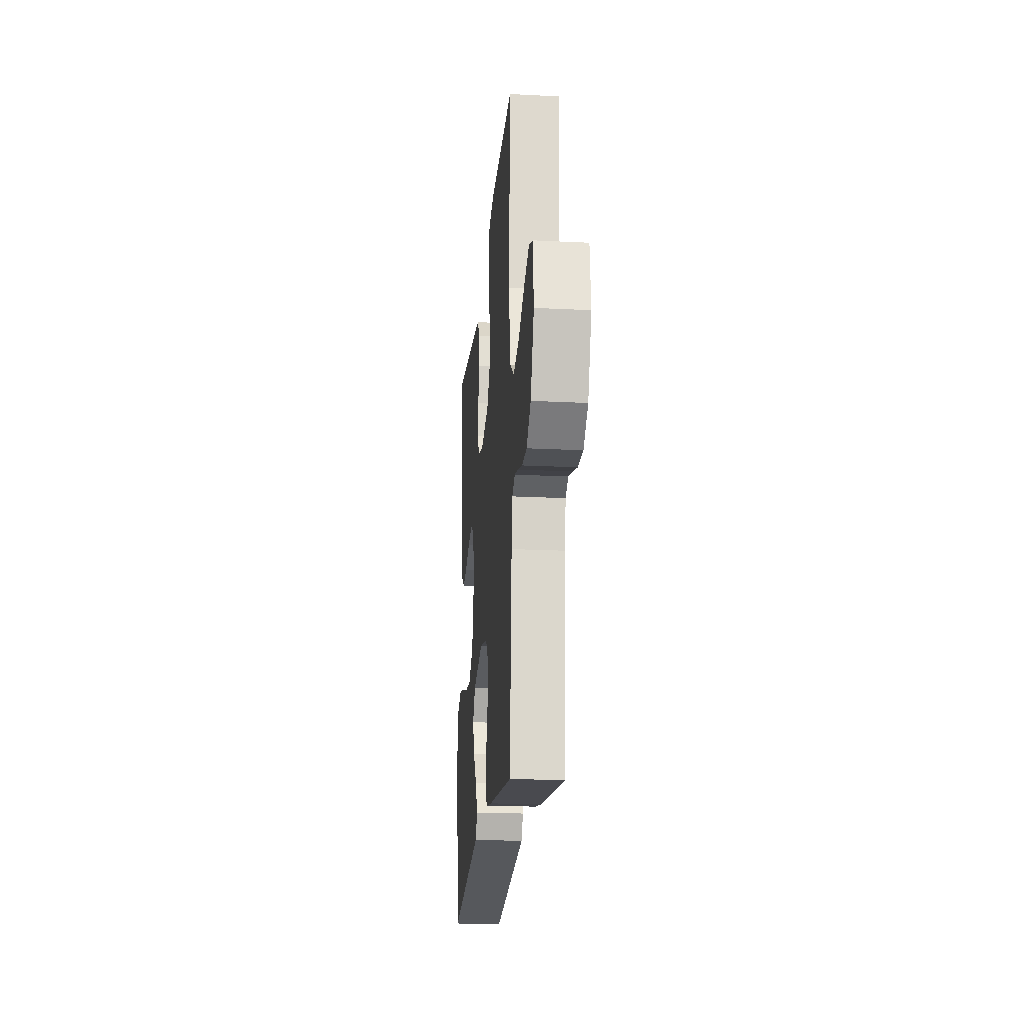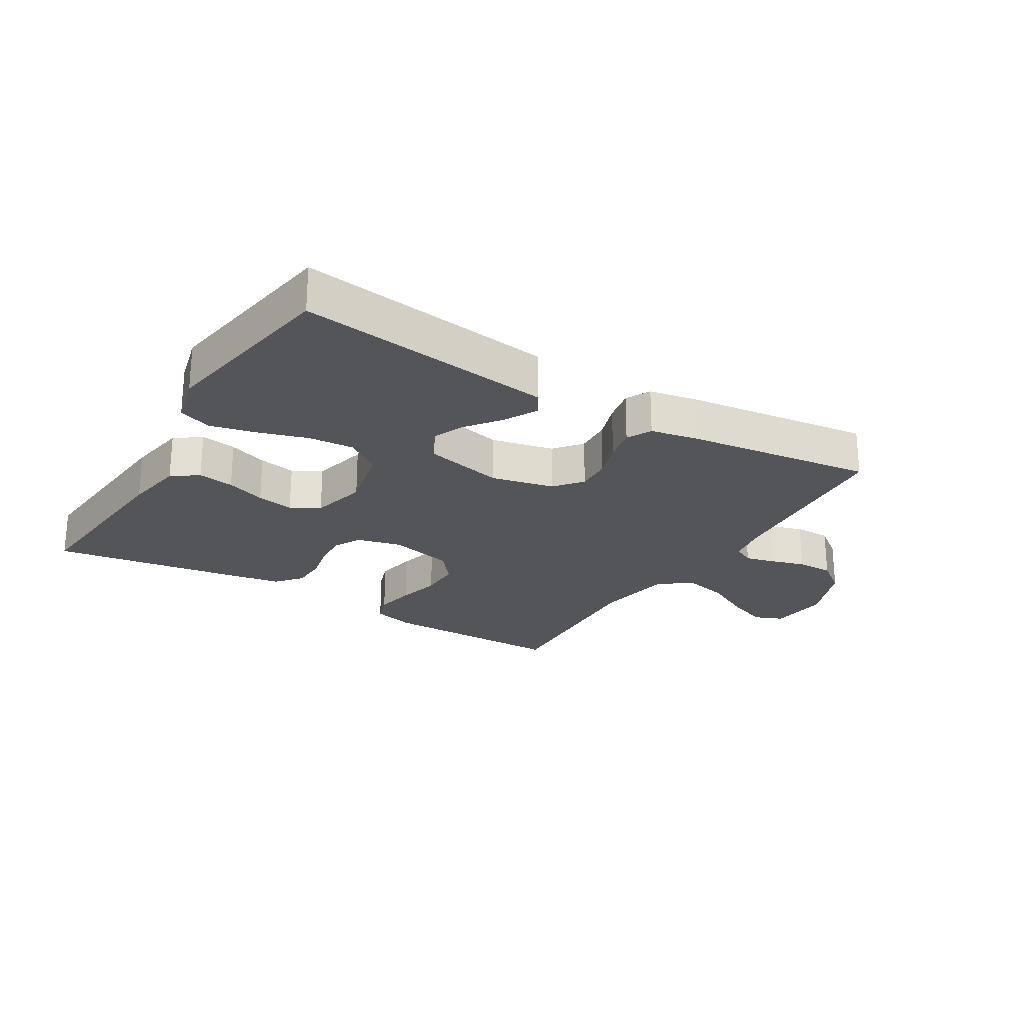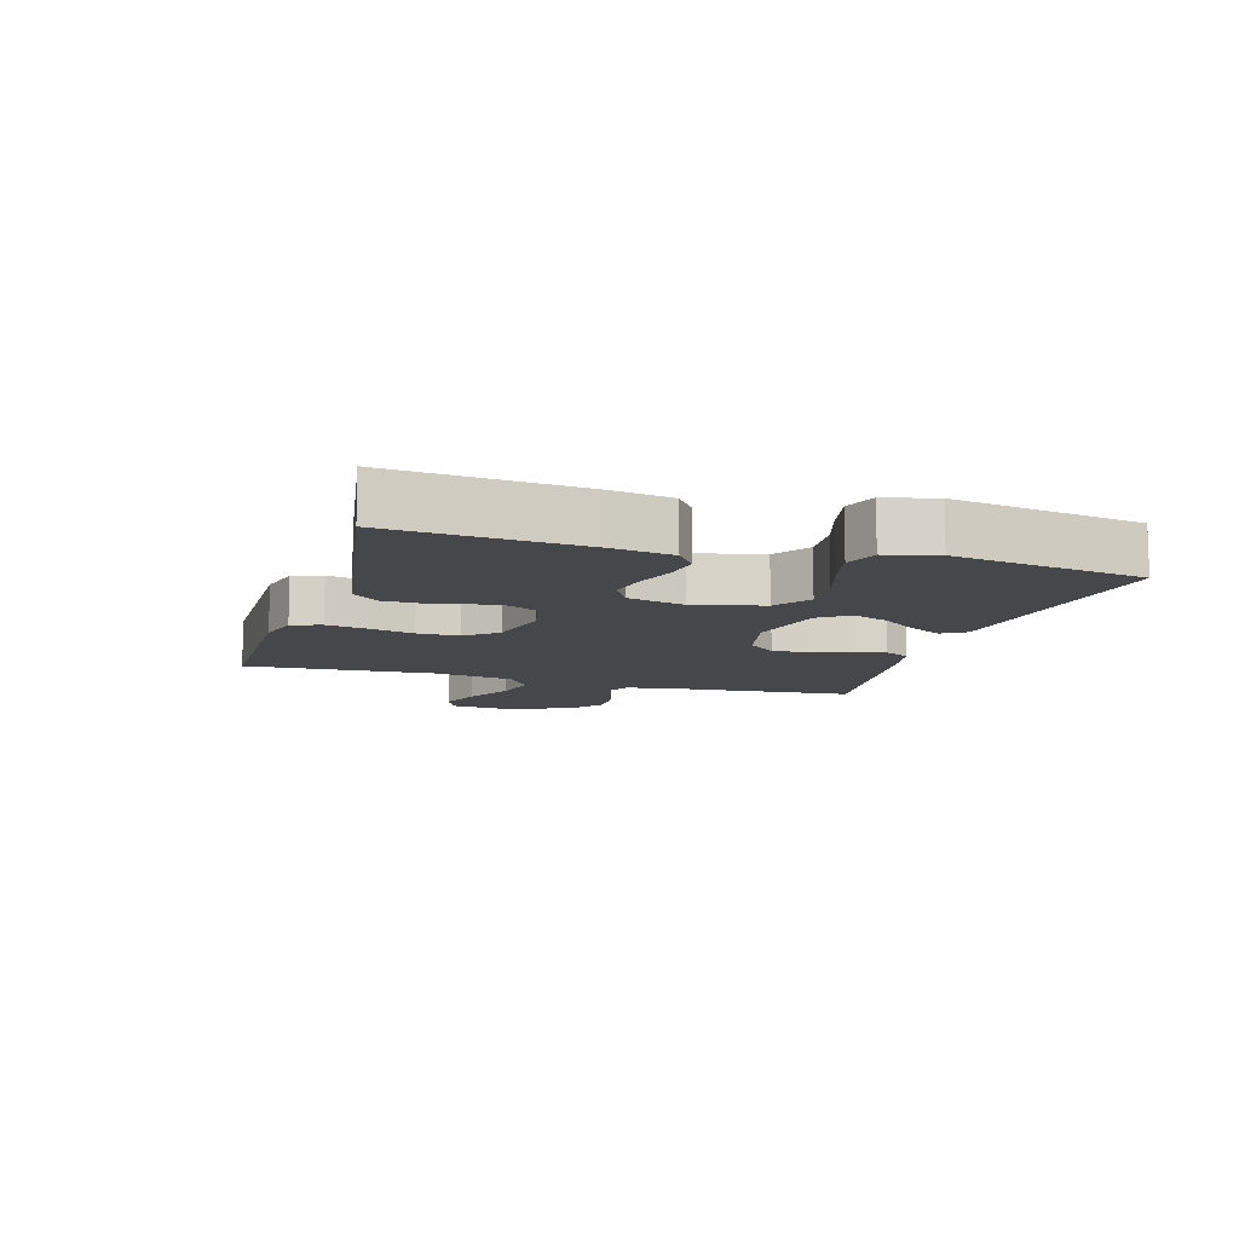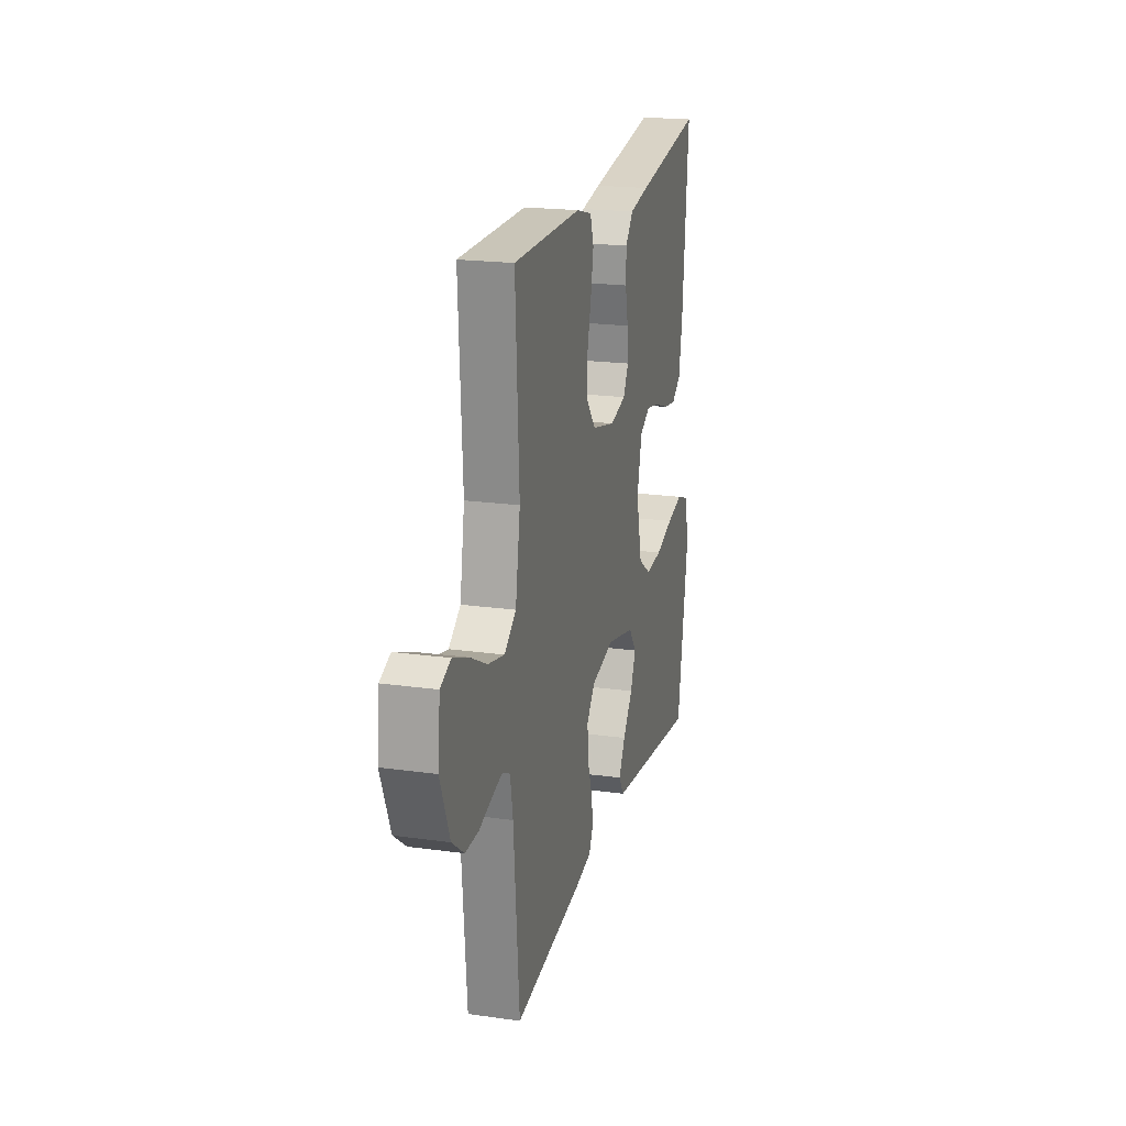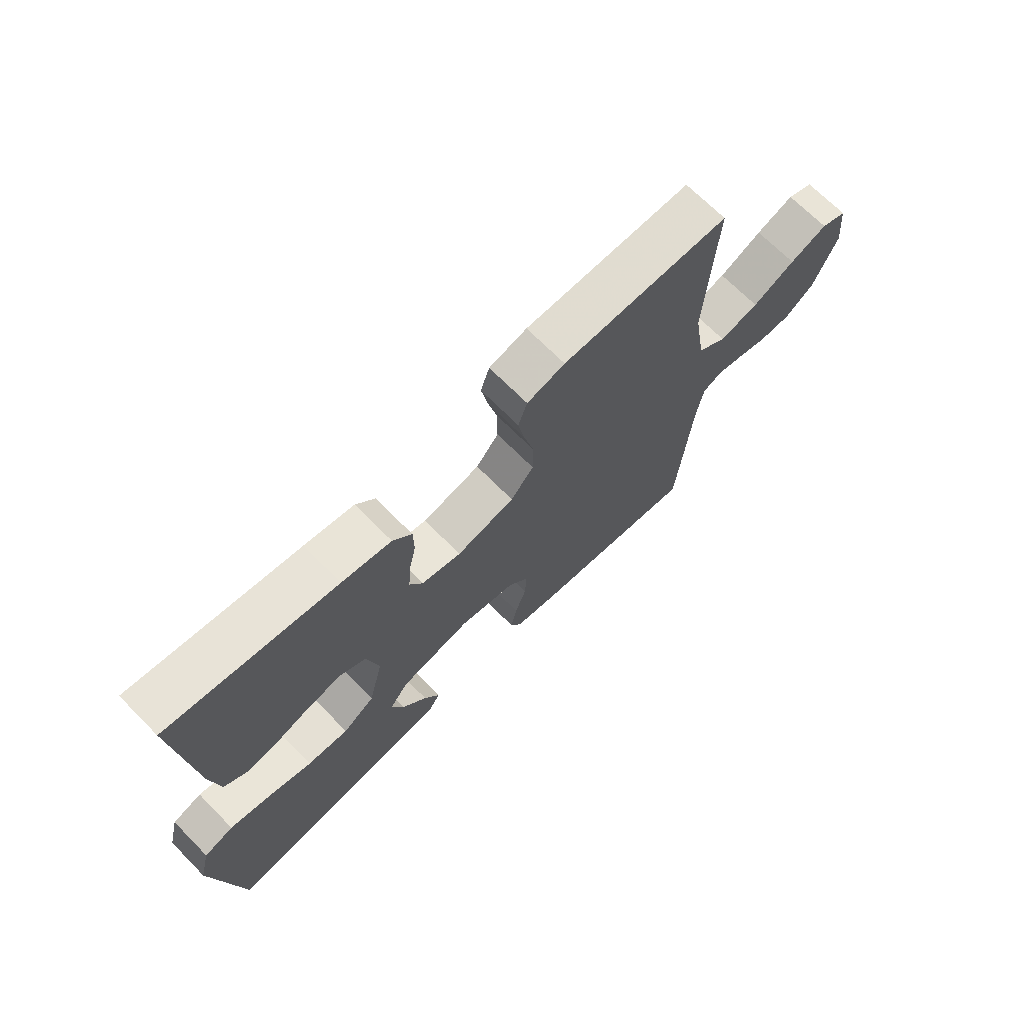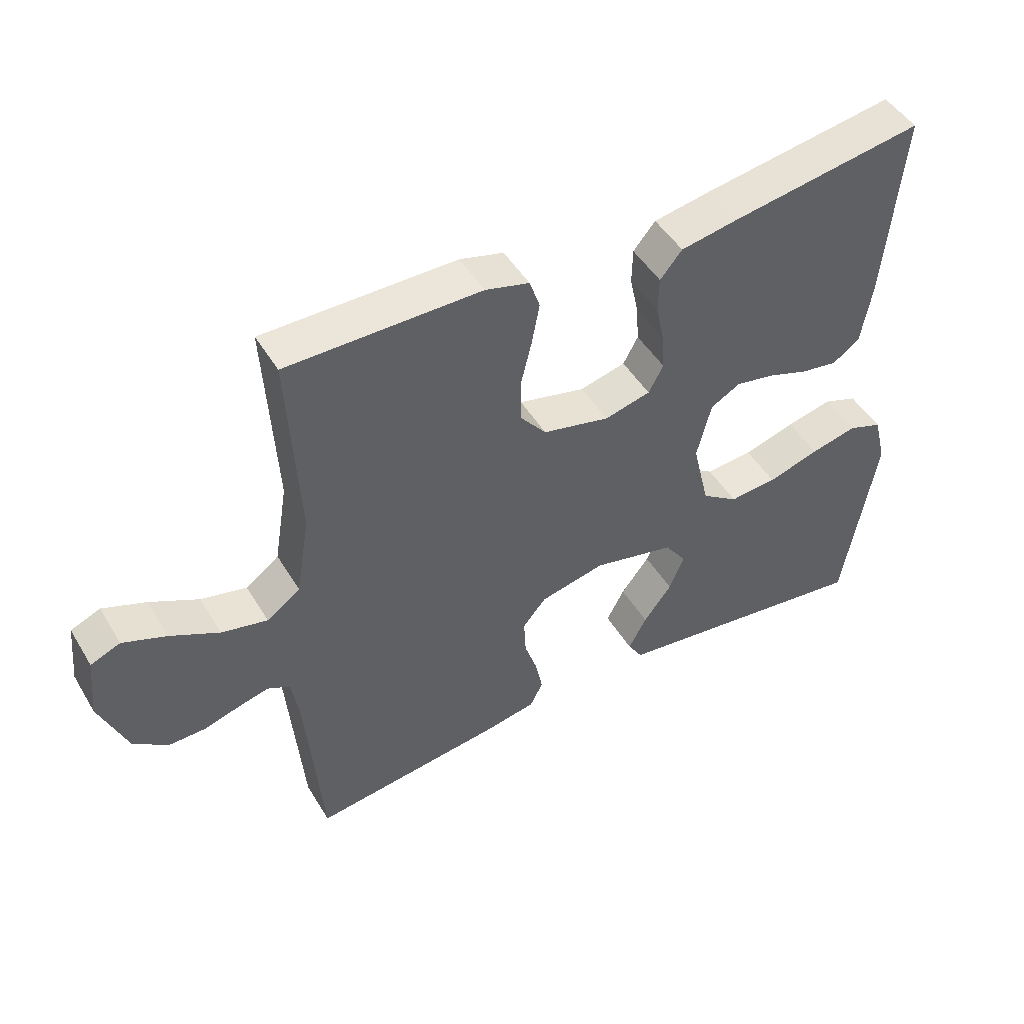
<metadata>
{"format":"obj","ext":"obj","renderer":"f3d","projection":"perspective","resolution":1024,"background":"white","views":[{"elev":-21.0,"azim":-95.1,"up":"+Z"},{"elev":-24.1,"azim":148.6,"up":"+Y"},{"elev":-10.6,"azim":73.4,"up":"+Y"},{"elev":20.1,"azim":-75.6,"up":"+Z"},{"elev":69.6,"azim":135.3,"up":"+Z"},{"elev":47.8,"azim":-29.8,"up":"+Z"}]}
</metadata>
<code>
v 0.5 0.07 -0.5
v 0.2 0.07 -0.462
v 0.089 0.07 -0.448
v 0.066 0.07 -0.411
v 0.094 0.07 -0.358
v 0.138 0.07 -0.3
v 0.161 0.07 -0.243
v 0.127 0.07 -0.196
v 0 0.07 -0.167
v -0.101 0.07 -0.19
v -0.137 0.07 -0.234
v -0.134 0.07 -0.291
v -0.114 0.07 -0.351
v -0.103 0.07 -0.405
v -0.123 0.07 -0.445
v -0.2 0.07 -0.46
v -0.5 0.07 -0.5
v -0.525 0.07 -0.2
v -0.537 0.07 -0.131
v -0.571 0.07 -0.114
v -0.618 0.07 -0.126
v -0.674 0.07 -0.143
v -0.732 0.07 -0.144
v -0.785 0.07 -0.104
v -0.827 0.07 0
v -0.817 0.07 0.097
v -0.771 0.07 0.116
v -0.704 0.07 0.09
v -0.628 0.07 0.051
v -0.557 0.07 0.035
v -0.505 0.07 0.073
v -0.484 0.07 0.2
v -0.5 0.07 0.5
v -0.2 0.07 0.501
v -0.132 0.07 0.483
v -0.116 0.07 0.436
v -0.128 0.07 0.372
v -0.145 0.07 0.302
v -0.145 0.07 0.235
v -0.104 0.07 0.185
v 0 0.07 0.161
v 0.071 0.07 0.179
v 0.094 0.07 0.222
v 0.09 0.07 0.278
v 0.077 0.07 0.339
v 0.078 0.07 0.395
v 0.112 0.07 0.436
v 0.2 0.07 0.452
v 0.5 0.07 0.5
v 0.474 0.07 0.2
v 0.458 0.07 0.104
v 0.416 0.07 0.074
v 0.358 0.07 0.083
v 0.295 0.07 0.105
v 0.235 0.07 0.116
v 0.189 0.07 0.09
v 0.167 0.07 0
v 0.193 0.07 -0.11
v 0.25 0.07 -0.149
v 0.324 0.07 -0.143
v 0.404 0.07 -0.118
v 0.476 0.07 -0.101
v 0.529 0.07 -0.12
v 0.549 0.07 -0.2
v 0.5 0 -0.5
v 0.2 0 -0.462
v 0.089 0 -0.448
v 0.066 0 -0.411
v 0.094 0 -0.358
v 0.138 0 -0.3
v 0.161 0 -0.243
v 0.127 0 -0.196
v 0 0 -0.167
v -0.101 0 -0.19
v -0.137 0 -0.234
v -0.134 0 -0.291
v -0.114 0 -0.351
v -0.103 0 -0.405
v -0.123 0 -0.445
v -0.2 0 -0.46
v -0.5 0 -0.5
v -0.525 0 -0.2
v -0.537 0 -0.131
v -0.571 0 -0.114
v -0.618 0 -0.126
v -0.674 0 -0.143
v -0.732 0 -0.144
v -0.785 0 -0.104
v -0.827 0 0
v -0.817 0 0.097
v -0.771 0 0.116
v -0.704 0 0.09
v -0.628 0 0.051
v -0.557 0 0.035
v -0.505 0 0.073
v -0.484 0 0.2
v -0.5 0 0.5
v -0.2 0 0.501
v -0.132 0 0.483
v -0.116 0 0.436
v -0.128 0 0.372
v -0.145 0 0.302
v -0.145 0 0.235
v -0.104 0 0.185
v 0 0 0.161
v 0.071 0 0.179
v 0.094 0 0.222
v 0.09 0 0.278
v 0.077 0 0.339
v 0.078 0 0.395
v 0.112 0 0.436
v 0.2 0 0.452
v 0.5 0 0.5
v 0.474 0 0.2
v 0.458 0 0.104
v 0.416 0 0.074
v 0.358 0 0.083
v 0.295 0 0.105
v 0.235 0 0.116
v 0.189 0 0.09
v 0.167 0 0
v 0.193 0 -0.11
v 0.25 0 -0.149
v 0.324 0 -0.143
v 0.404 0 -0.118
v 0.476 0 -0.101
v 0.529 0 -0.12
v 0.549 0 -0.2
f 64 1 2
f 63 64 2
f 62 63 2
f 61 62 2
f 60 61 2
f 2 3 4
f 60 2 4
f 59 60 4
f 52 53 54
f 51 52 54
f 50 51 54
f 49 50 54
f 48 49 54
f 47 48 54
f 46 47 54
f 45 46 54
f 44 45 54
f 43 44 54 55
f 42 43 55 56
f 36 37 38
f 35 36 38
f 34 35 38
f 33 34 38
f 32 33 38
f 31 32 38 39
f 30 31 39 40
f 27 28 29
f 26 27 29
f 25 26 29
f 24 25 29
f 23 24 29
f 22 23 29
f 21 22 29
f 20 21 29 30
f 30 40 41
f 20 30 41
f 19 20 41
f 16 17 18
f 15 16 18
f 14 15 18
f 13 14 18
f 12 13 18
f 11 12 18 19
f 4 5 6
f 59 4 6
f 59 6 7
f 58 59 7 8
f 57 58 8 9
f 56 57 9 10
f 42 56 10
f 19 41 42
f 11 19 42
f 10 11 42
f 66 65 128
f 66 128 127
f 66 127 126
f 66 126 125
f 66 125 124
f 68 67 66
f 68 66 124
f 68 124 123
f 118 117 116
f 118 116 115
f 118 115 114
f 118 114 113
f 118 113 112
f 118 112 111
f 118 111 110
f 118 110 109
f 118 109 108
f 119 118 108 107
f 120 119 107 106
f 102 101 100
f 102 100 99
f 102 99 98
f 102 98 97
f 102 97 96
f 103 102 96 95
f 104 103 95 94
f 93 92 91
f 93 91 90
f 93 90 89
f 93 89 88
f 93 88 87
f 93 87 86
f 93 86 85
f 94 93 85 84
f 105 104 94
f 105 94 84
f 105 84 83
f 82 81 80
f 82 80 79
f 82 79 78
f 82 78 77
f 82 77 76
f 83 82 76 75
f 70 69 68
f 70 68 123
f 71 70 123
f 72 71 123 122
f 73 72 122 121
f 74 73 121 120
f 74 120 106
f 106 105 83
f 106 83 75
f 106 75 74
f 1 65 66 2
f 2 66 67 3
f 3 67 68 4
f 4 68 69 5
f 5 69 70 6
f 6 70 71 7
f 7 71 72 8
f 8 72 73 9
f 9 73 74 10
f 10 74 75 11
f 11 75 76 12
f 12 76 77 13
f 13 77 78 14
f 14 78 79 15
f 15 79 80 16
f 16 80 81 17
f 17 81 82 18
f 18 82 83 19
f 19 83 84 20
f 20 84 85 21
f 21 85 86 22
f 22 86 87 23
f 23 87 88 24
f 24 88 89 25
f 25 89 90 26
f 26 90 91 27
f 27 91 92 28
f 28 92 93 29
f 29 93 94 30
f 30 94 95 31
f 31 95 96 32
f 32 96 97 33
f 33 97 98 34
f 34 98 99 35
f 35 99 100 36
f 36 100 101 37
f 37 101 102 38
f 38 102 103 39
f 39 103 104 40
f 40 104 105 41
f 41 105 106 42
f 42 106 107 43
f 43 107 108 44
f 44 108 109 45
f 45 109 110 46
f 46 110 111 47
f 47 111 112 48
f 48 112 113 49
f 49 113 114 50
f 50 114 115 51
f 51 115 116 52
f 52 116 117 53
f 53 117 118 54
f 54 118 119 55
f 55 119 120 56
f 56 120 121 57
f 57 121 122 58
f 58 122 123 59
f 59 123 124 60
f 60 124 125 61
f 61 125 126 62
f 62 126 127 63
f 63 127 128 64
f 64 128 65 1

</code>
